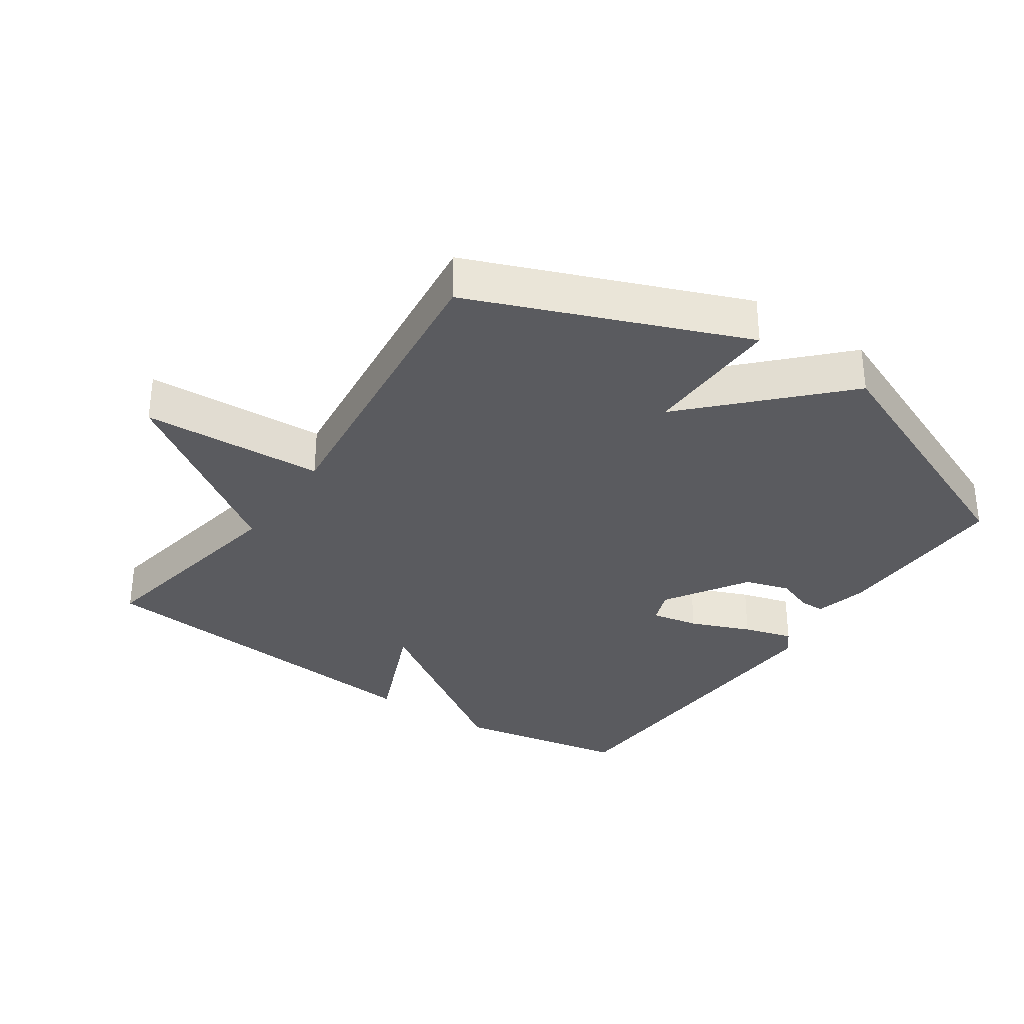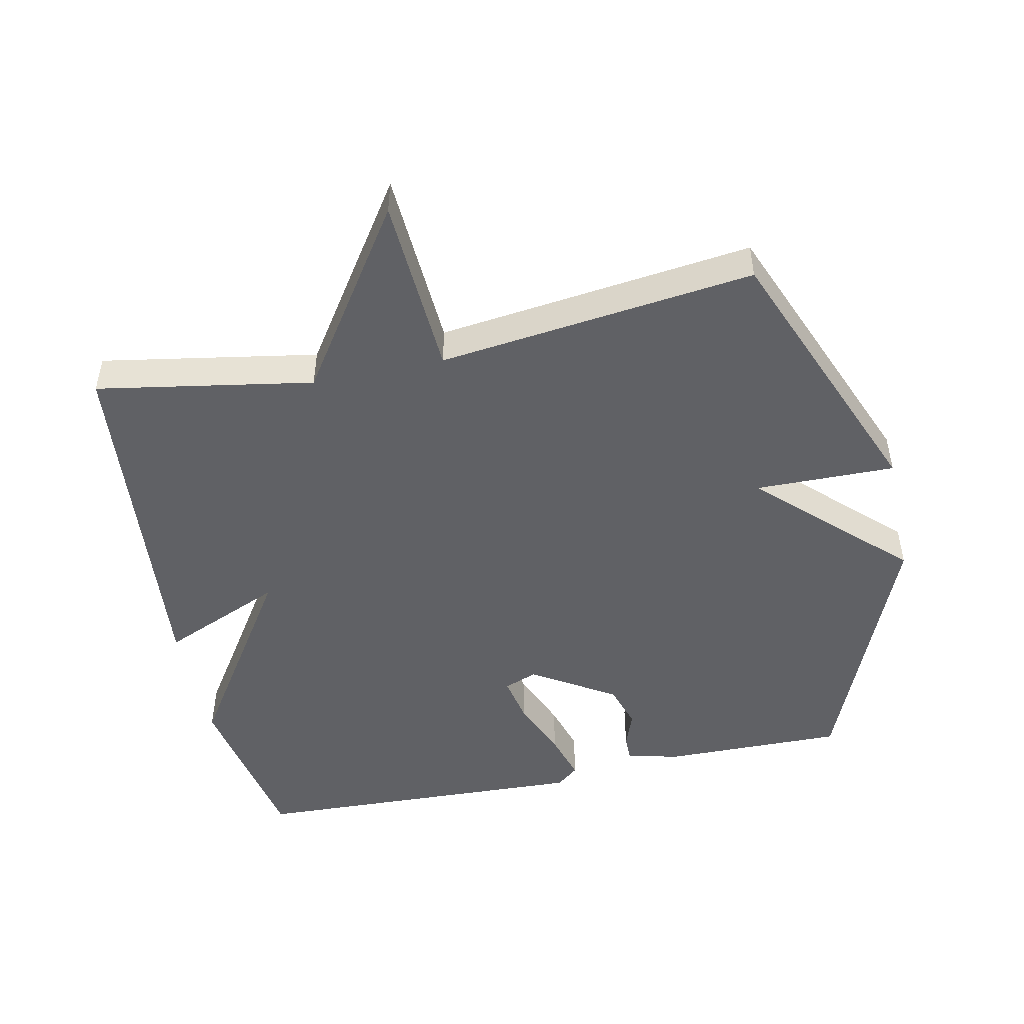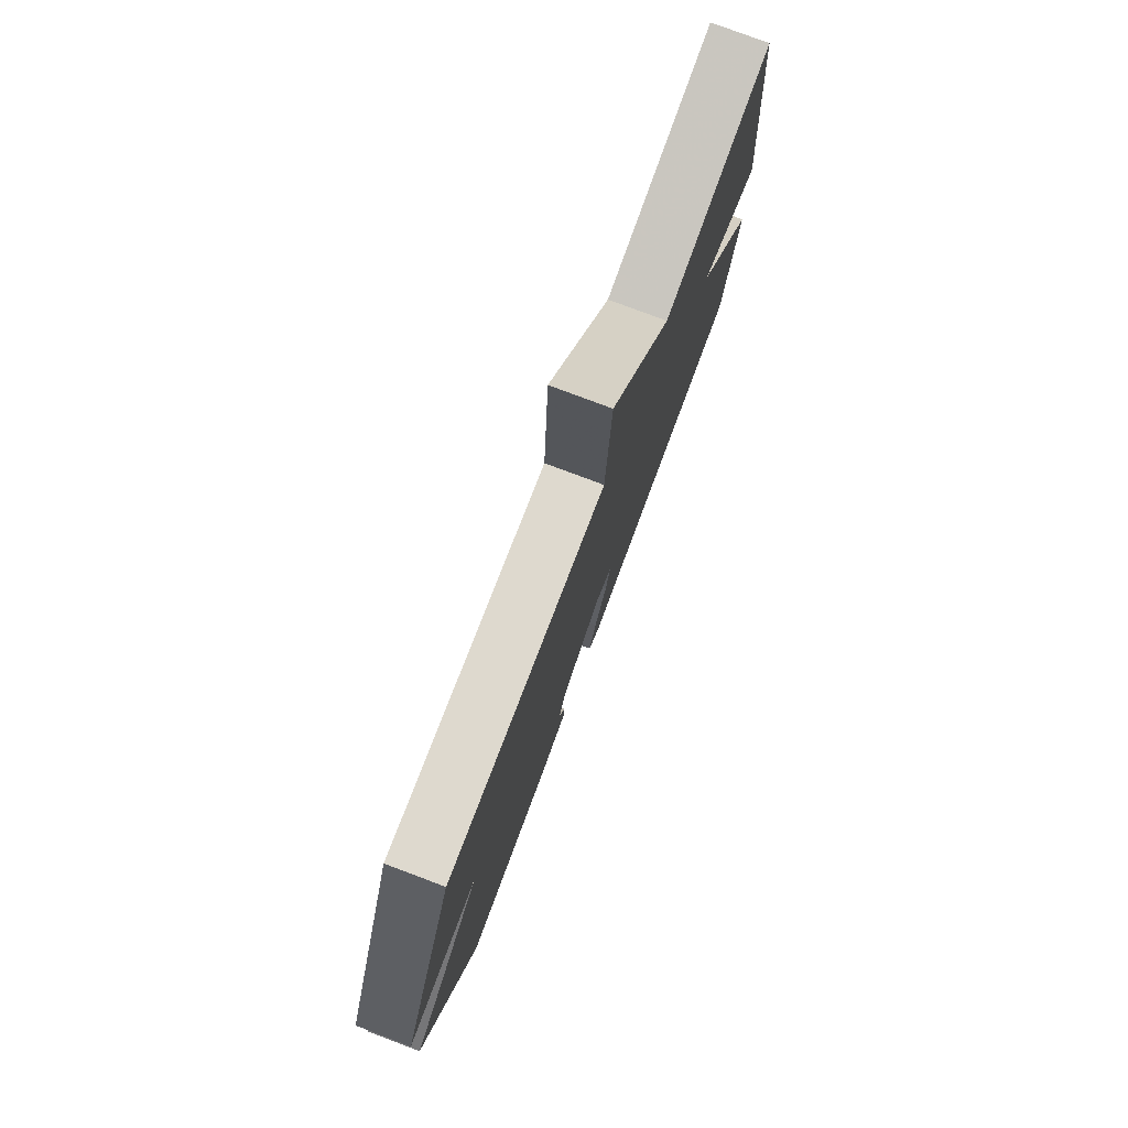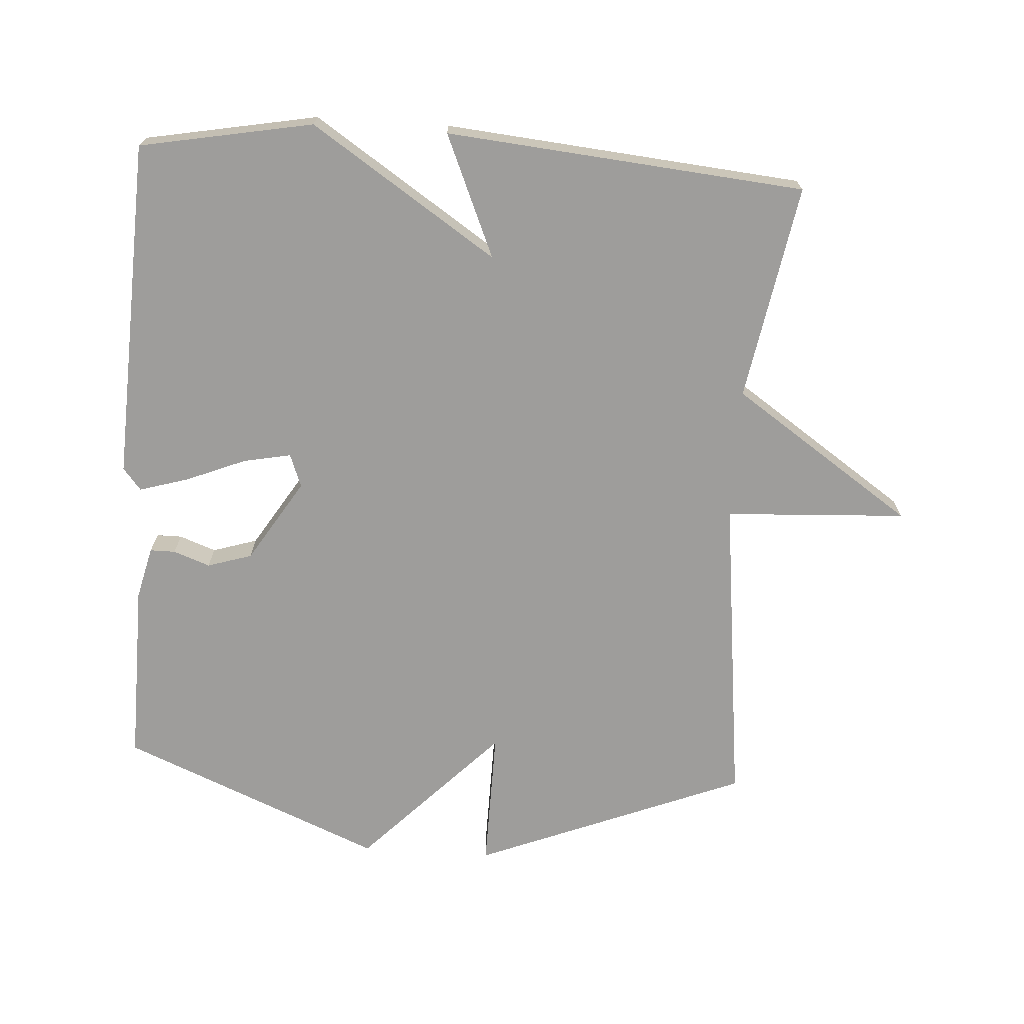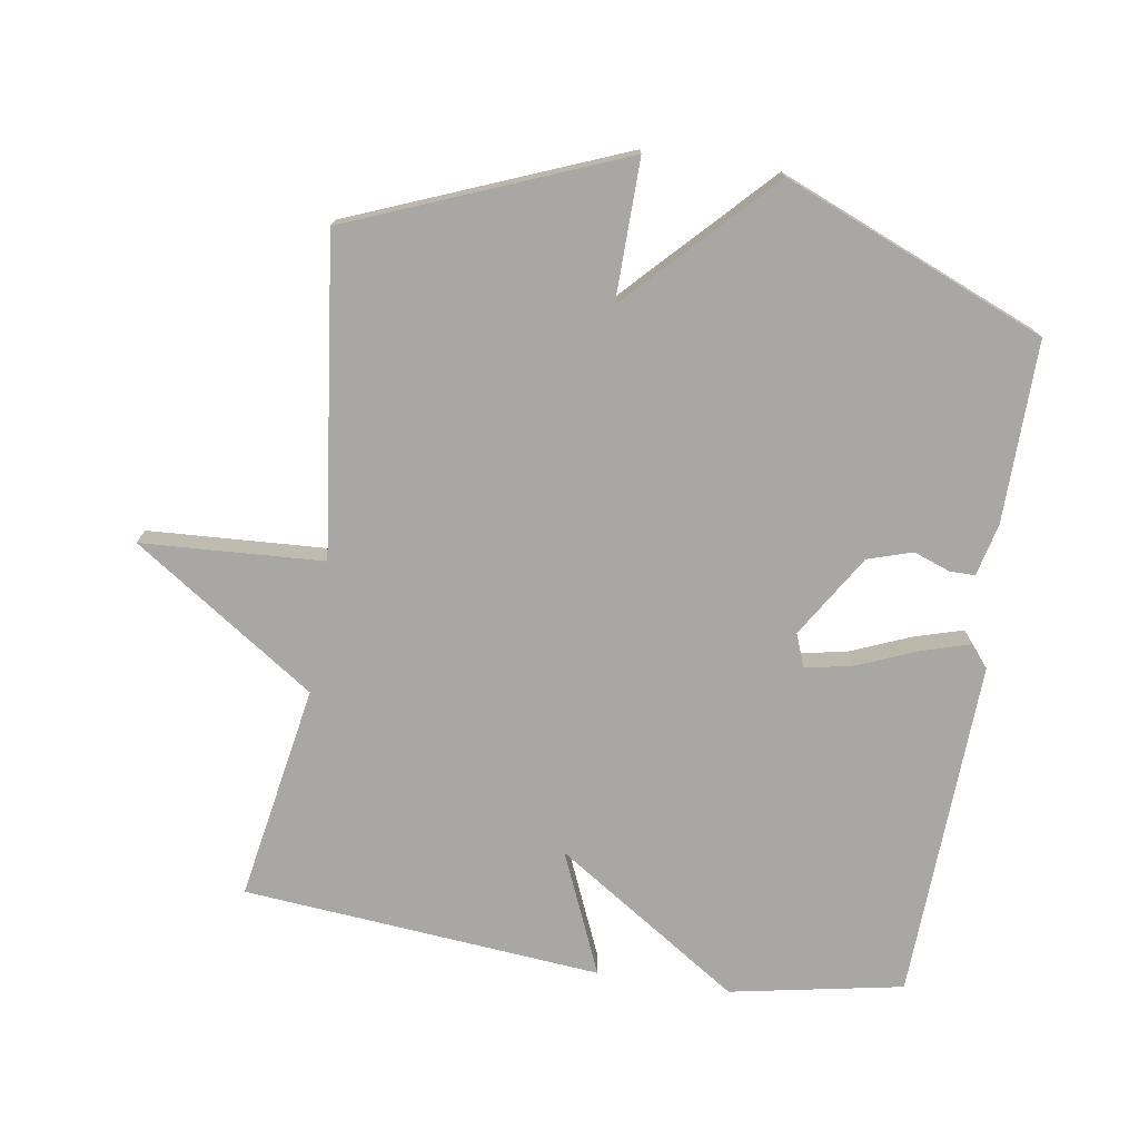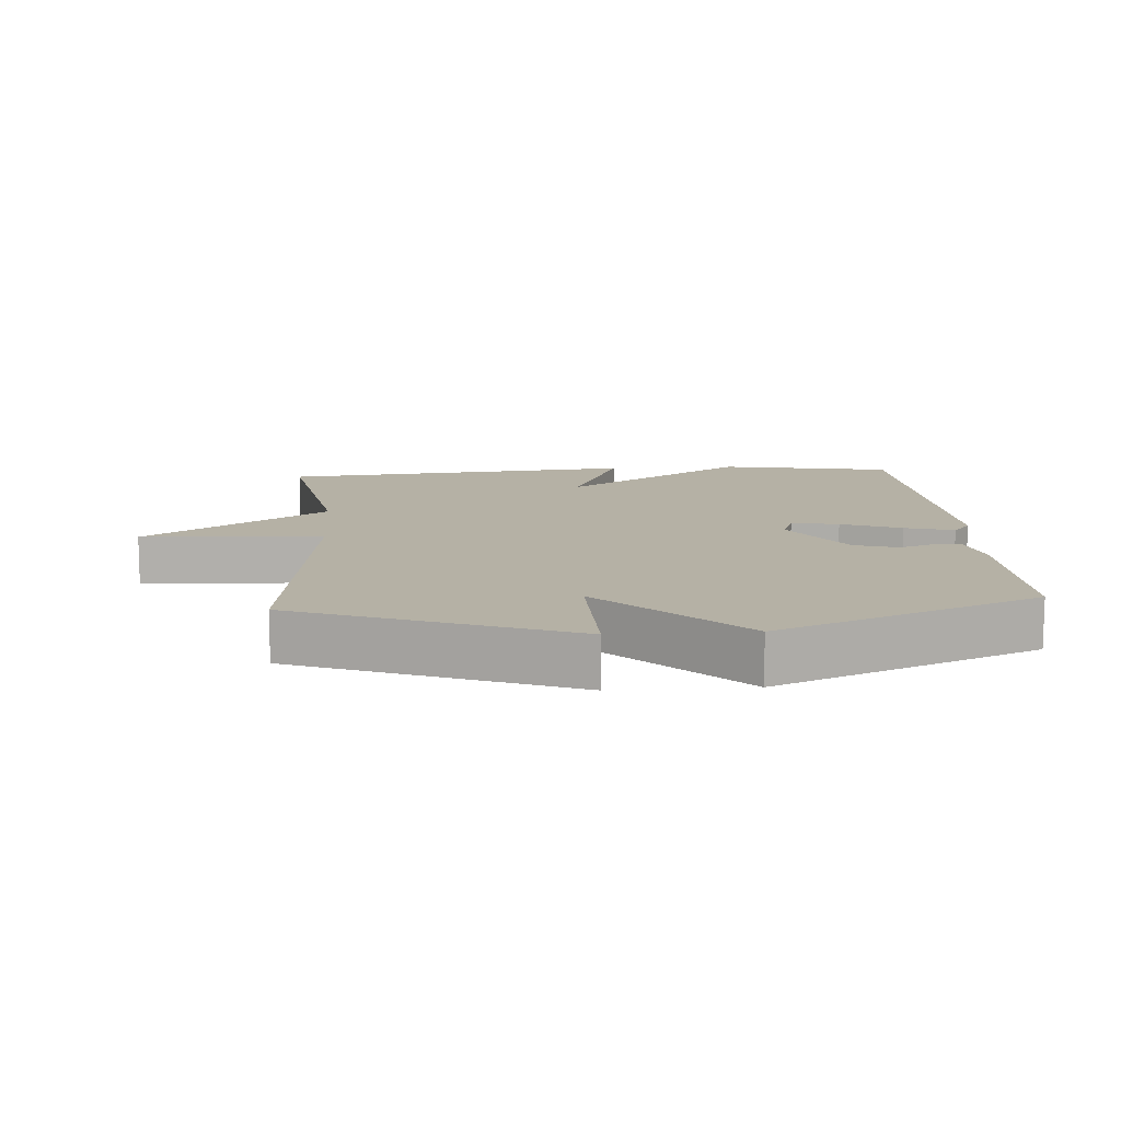
<metadata>
{"format":"obj","ext":"obj","renderer":"f3d","projection":"perspective","resolution":1024,"background":"white","views":[{"elev":-32.9,"azim":55.5,"up":"+Y"},{"elev":-48.8,"azim":12.0,"up":"+Y"},{"elev":78.4,"azim":110.6,"up":"+Z"},{"elev":-70.4,"azim":-93.8,"up":"+Y"},{"elev":-74.6,"azim":81.1,"up":"+Y"},{"elev":11.8,"azim":85.8,"up":"+Y"}]}
</metadata>
<code>
v 0.5 0.07 -0.5
v 0.227 0.07 -0.496
v 0.148 0.07 -0.477
v 0.148 0.07 -0.439
v 0.168 0.07 -0.384
v 0.147 0.07 -0.317
v 0.023 0.07 -0.24
v -0.027 0.07 -0.259
v -0.013 0.07 -0.33
v 0.024 0.07 -0.42
v 0.046 0.07 -0.494
v 0.013 0.07 -0.521
v -0.5 0.07 -0.5
v -0.549 0.07 -0.24
v -0.365 0.07 0.039
v -0.549 0.07 -0.04
v -0.5 0.07 0.5
v -0.175 0.07 0.443
v 0.01 0.07 0.716
v 0.025 0.07 0.443
v 0.5 0.07 0.5
v 0.663 0.07 0.093
v 0.452 0.07 0.096
v 0.663 0.07 -0.107
v 0.5 0 -0.5
v 0.227 0 -0.496
v 0.148 0 -0.477
v 0.148 0 -0.439
v 0.168 0 -0.384
v 0.147 0 -0.317
v 0.023 0 -0.24
v -0.027 0 -0.259
v -0.013 0 -0.33
v 0.024 0 -0.42
v 0.046 0 -0.494
v 0.013 0 -0.521
v -0.5 0 -0.5
v -0.549 0 -0.24
v -0.365 0 0.039
v -0.549 0 -0.04
v -0.5 0 0.5
v -0.175 0 0.443
v 0.01 0 0.716
v 0.025 0 0.443
v 0.5 0 0.5
v 0.663 0 0.093
v 0.452 0 0.096
v 0.663 0 -0.107
f 3 4 5
f 2 3 5
f 1 2 5
f 24 1 5
f 23 24 5
f 20 21 22 23
f 20 23 5 6
f 18 19 20
f 18 20 6 7
f 15 16 17 18
f 15 18 7 8
f 13 14 15
f 12 13 15
f 11 12 15
f 10 11 15
f 9 10 15
f 8 9 15
f 29 28 27
f 29 27 26
f 29 26 25
f 29 25 48
f 29 48 47
f 47 46 45 44
f 30 29 47 44
f 44 43 42
f 31 30 44 42
f 42 41 40 39
f 32 31 42 39
f 39 38 37
f 39 37 36
f 39 36 35
f 39 35 34
f 39 34 33
f 39 33 32
f 1 25 26 2
f 2 26 27 3
f 3 27 28 4
f 4 28 29 5
f 5 29 30 6
f 6 30 31 7
f 7 31 32 8
f 8 32 33 9
f 9 33 34 10
f 10 34 35 11
f 11 35 36 12
f 12 36 37 13
f 13 37 38 14
f 14 38 39 15
f 15 39 40 16
f 16 40 41 17
f 17 41 42 18
f 18 42 43 19
f 19 43 44 20
f 20 44 45 21
f 21 45 46 22
f 22 46 47 23
f 23 47 48 24
f 24 48 25 1

</code>
